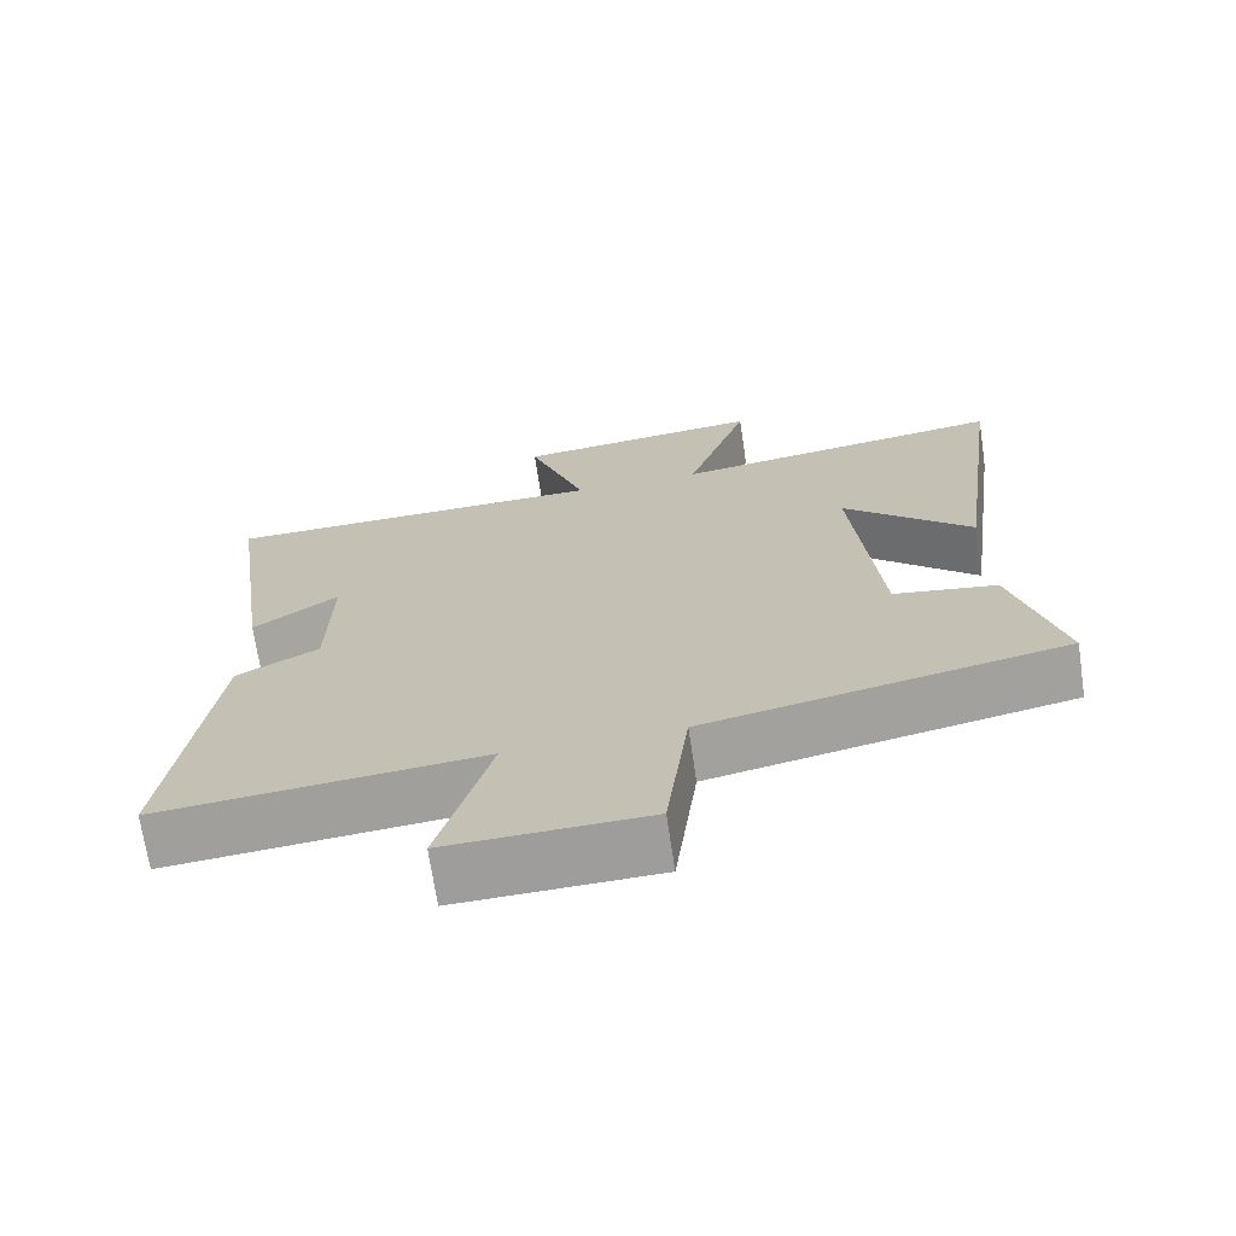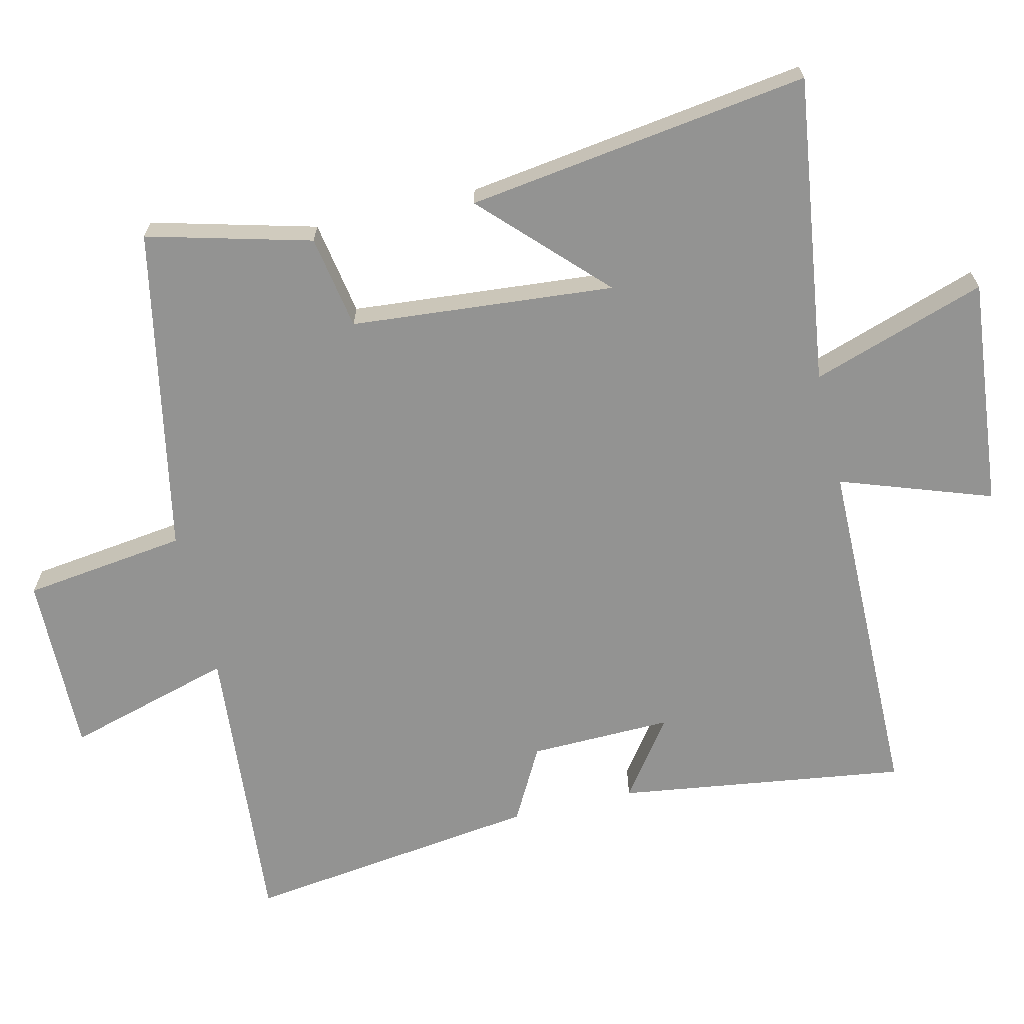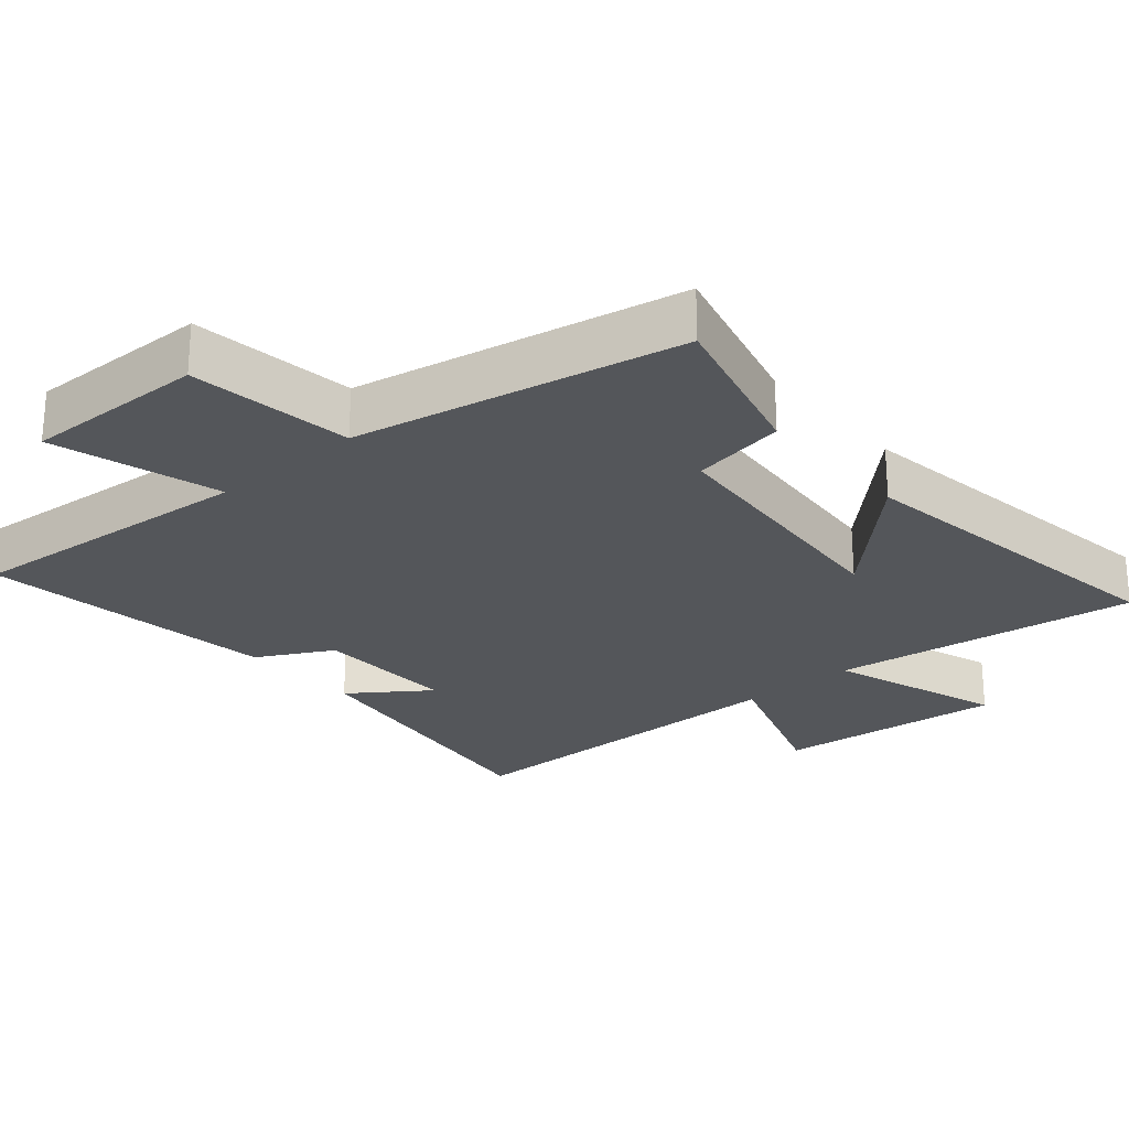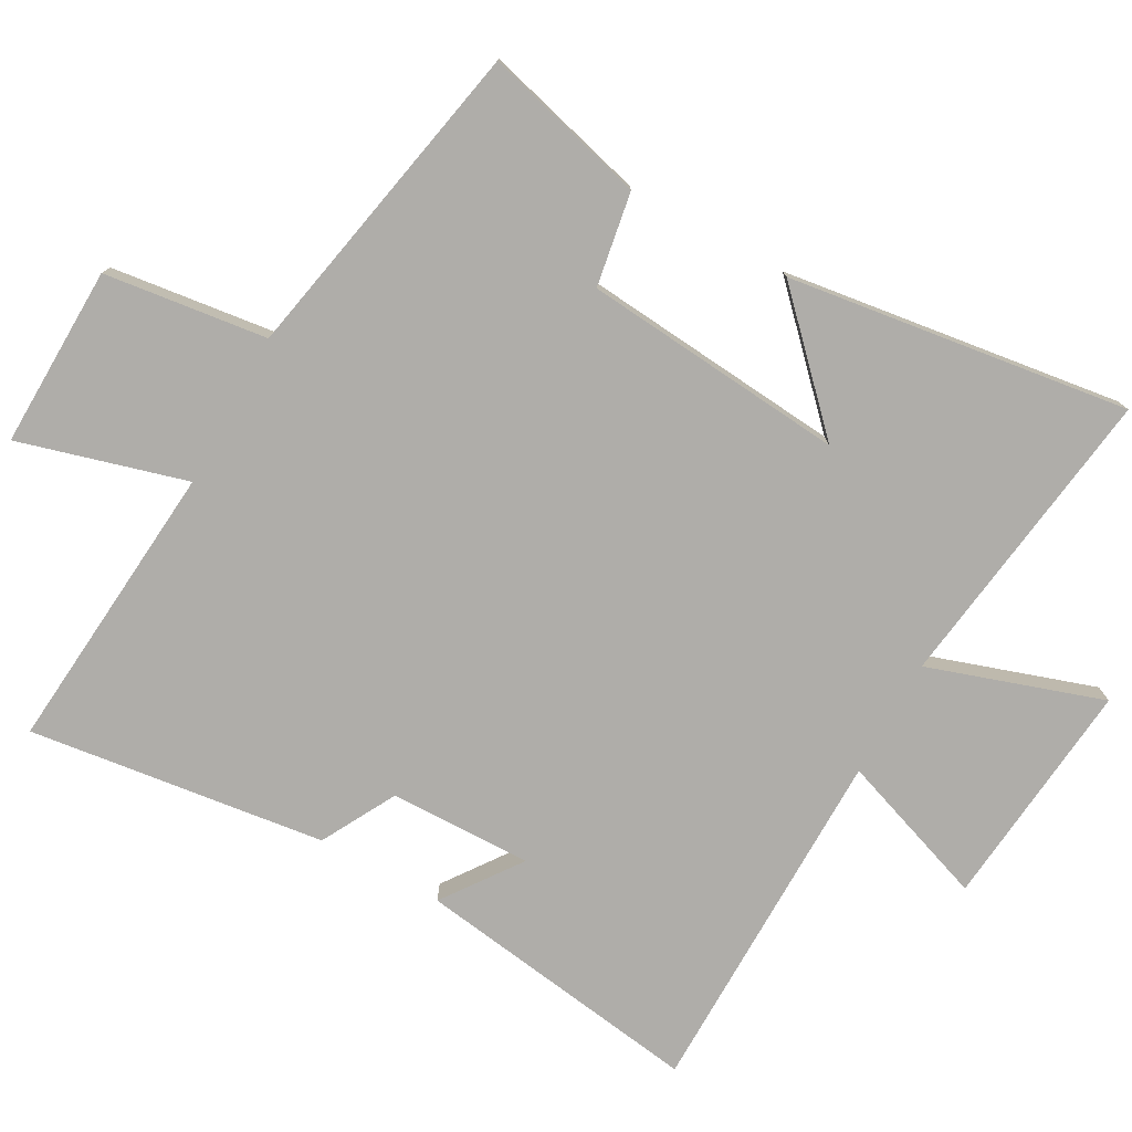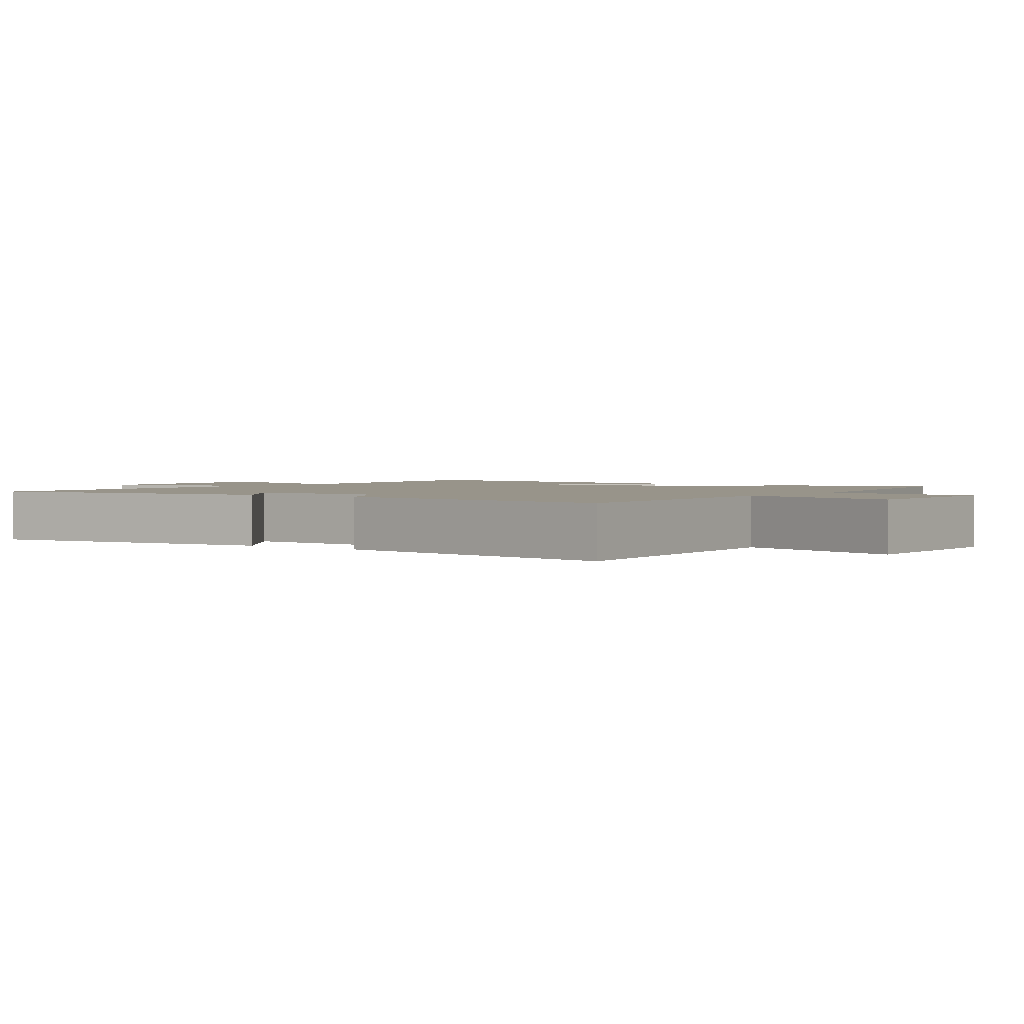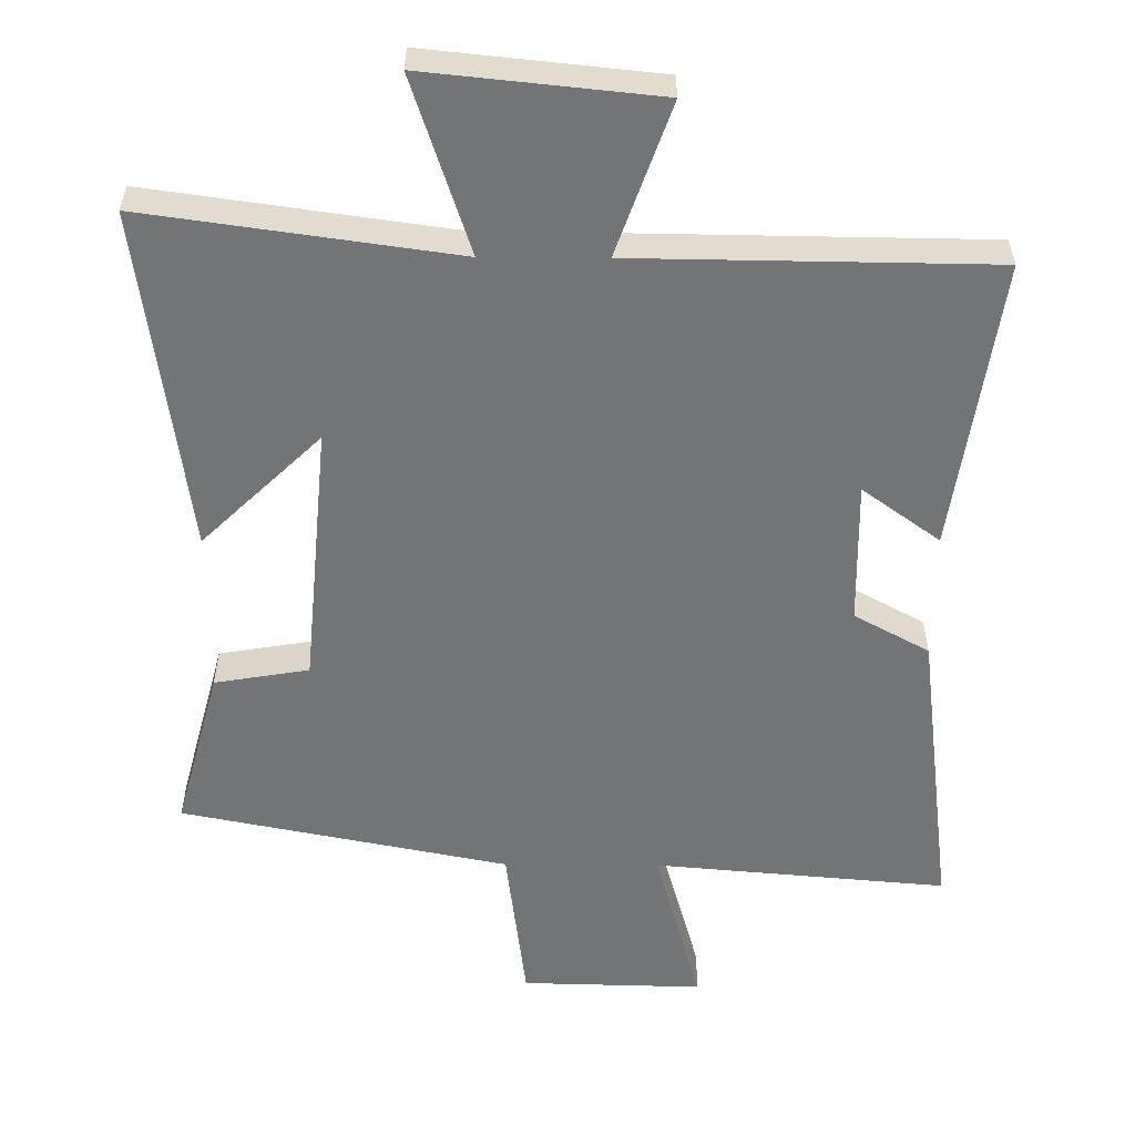
<metadata>
{"format":"obj","ext":"obj","renderer":"f3d","projection":"perspective","resolution":1024,"background":"white","views":[{"elev":-70.1,"azim":-171.5,"up":"+Z"},{"elev":-66.6,"azim":-76.5,"up":"+Y"},{"elev":-25.2,"azim":-139.0,"up":"+Y"},{"elev":-77.4,"azim":-118.9,"up":"+Y"},{"elev":1.8,"azim":126.6,"up":"+Y"},{"elev":-56.1,"azim":-0.4,"up":"+Y"}]}
</metadata>
<code>
v 0.56 0.07 0.494
v 0.5 0.07 0.076
v 0.388 0.07 0.157
v 0.392 0.07 -0.049
v 0.5 0.07 -0.108
v 0.555 0.07 -0.537
v 0.132 0.07 -0.5
v 0.2 0.07 -0.742
v -0.062 0.07 -0.736
v -0.092 0.07 -0.5
v -0.563 0.07 -0.406
v -0.5 0.07 -0.17
v -0.364 0.07 -0.147
v -0.33 0.07 0.233
v -0.5 0.07 0.068
v -0.568 0.07 0.562
v -0.124 0.07 0.5
v -0.207 0.07 0.752
v 0.125 0.07 0.718
v 0.048 0.07 0.5
v 0.56 0 0.494
v 0.5 0 0.076
v 0.388 0 0.157
v 0.392 0 -0.049
v 0.5 0 -0.108
v 0.555 0 -0.537
v 0.132 0 -0.5
v 0.2 0 -0.742
v -0.062 0 -0.736
v -0.092 0 -0.5
v -0.563 0 -0.406
v -0.5 0 -0.17
v -0.364 0 -0.147
v -0.33 0 0.233
v -0.5 0 0.068
v -0.568 0 0.562
v -0.124 0 0.5
v -0.207 0 0.752
v 0.125 0 0.718
v 0.048 0 0.5
f 17 18 19 20
f 17 20 1
f 14 15 16 17
f 13 14 17 1
f 10 11 12 13
f 10 13 1
f 7 8 9 10
f 4 5 6 7
f 3 4 7 10
f 1 2 3
f 1 3 10
f 40 39 38 37
f 21 40 37
f 37 36 35 34
f 21 37 34 33
f 33 32 31 30
f 21 33 30
f 30 29 28 27
f 27 26 25 24
f 30 27 24 23
f 23 22 21
f 30 23 21
f 1 21 22 2
f 2 22 23 3
f 3 23 24 4
f 4 24 25 5
f 5 25 26 6
f 6 26 27 7
f 7 27 28 8
f 8 28 29 9
f 9 29 30 10
f 10 30 31 11
f 11 31 32 12
f 12 32 33 13
f 13 33 34 14
f 14 34 35 15
f 15 35 36 16
f 16 36 37 17
f 17 37 38 18
f 18 38 39 19
f 19 39 40 20
f 20 40 21 1

</code>
